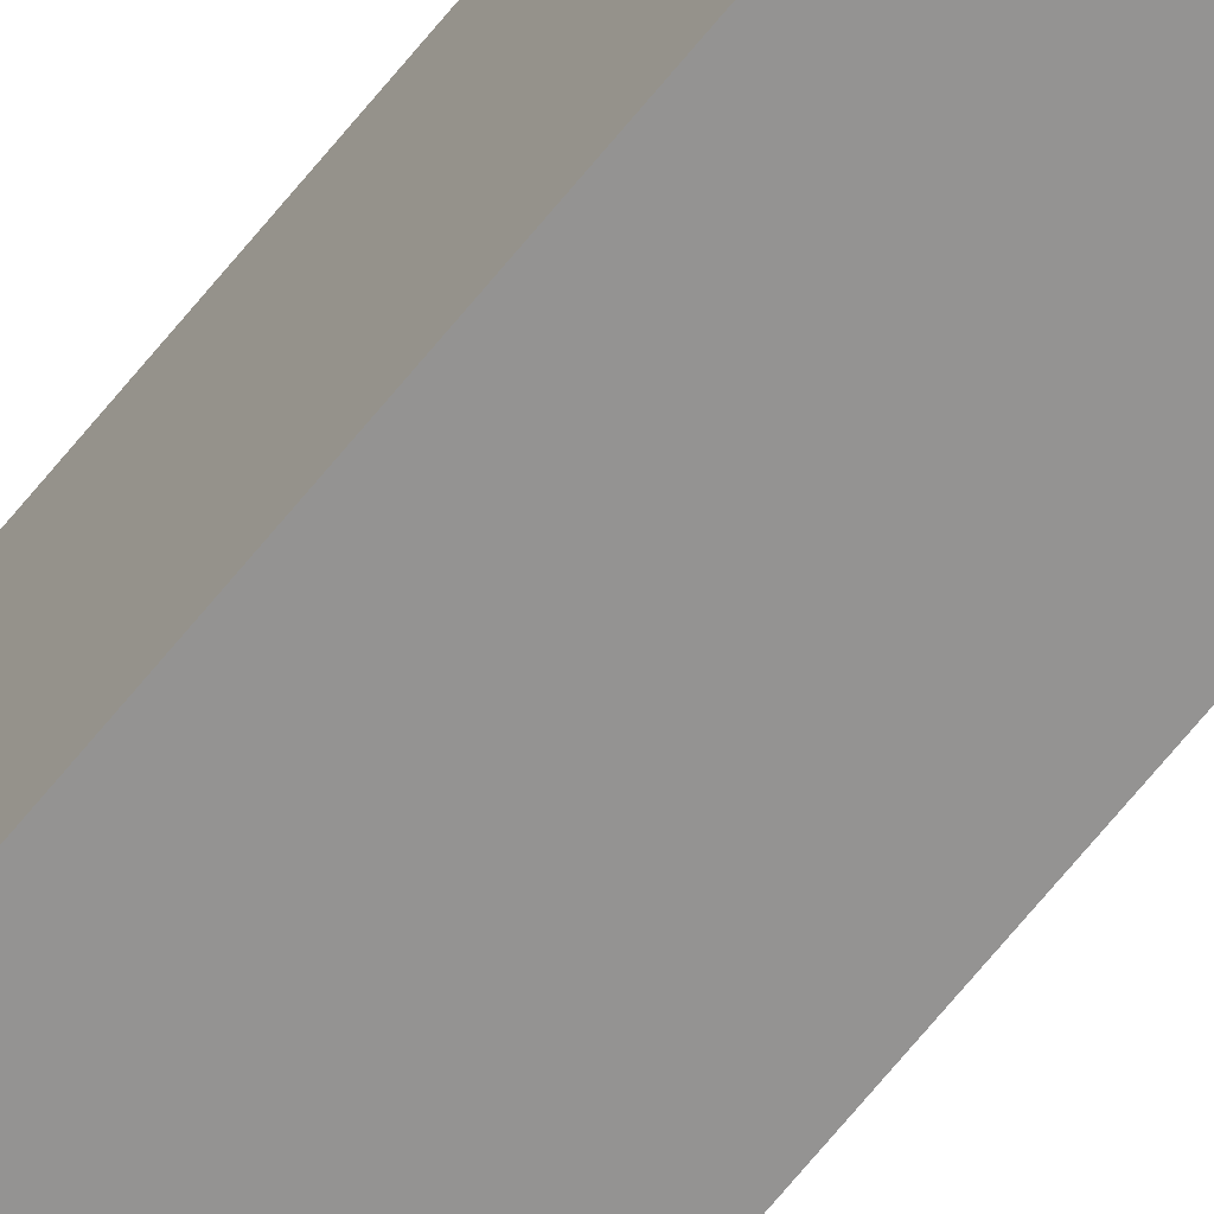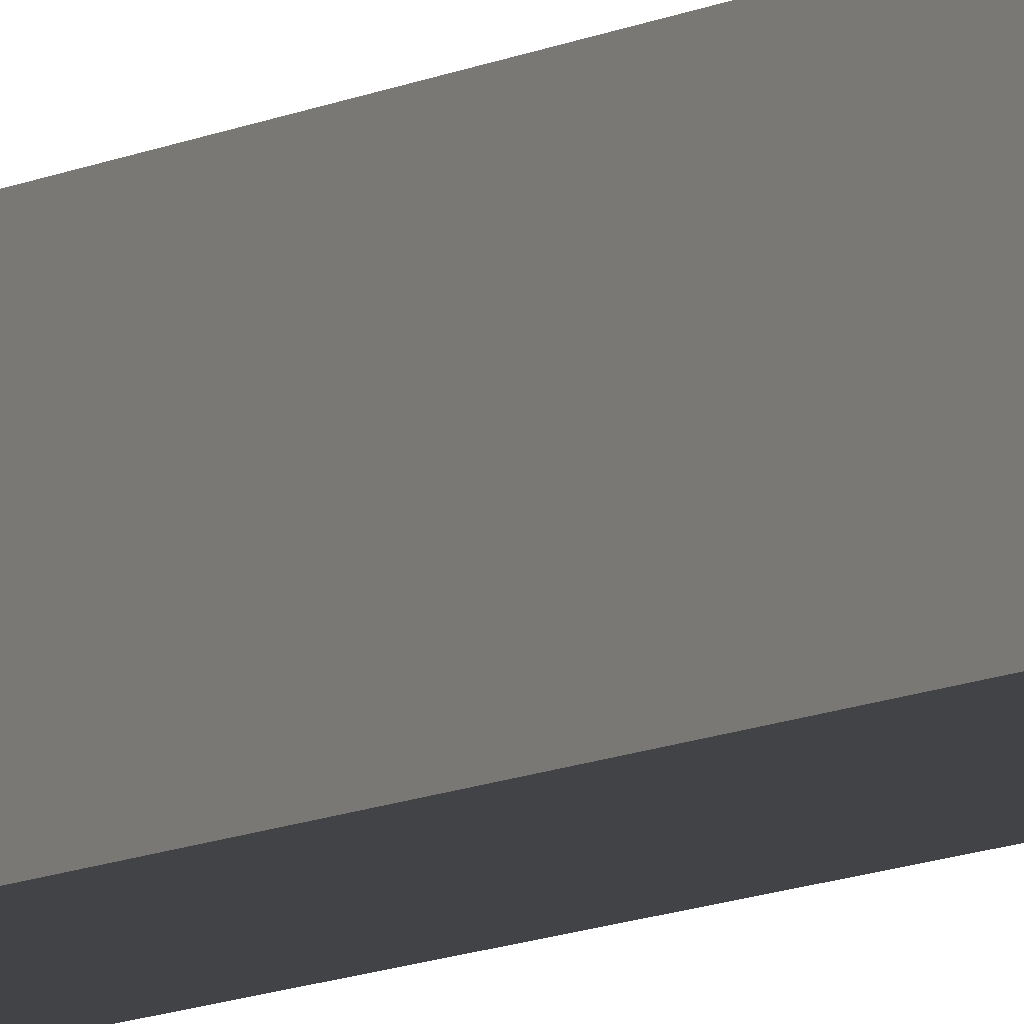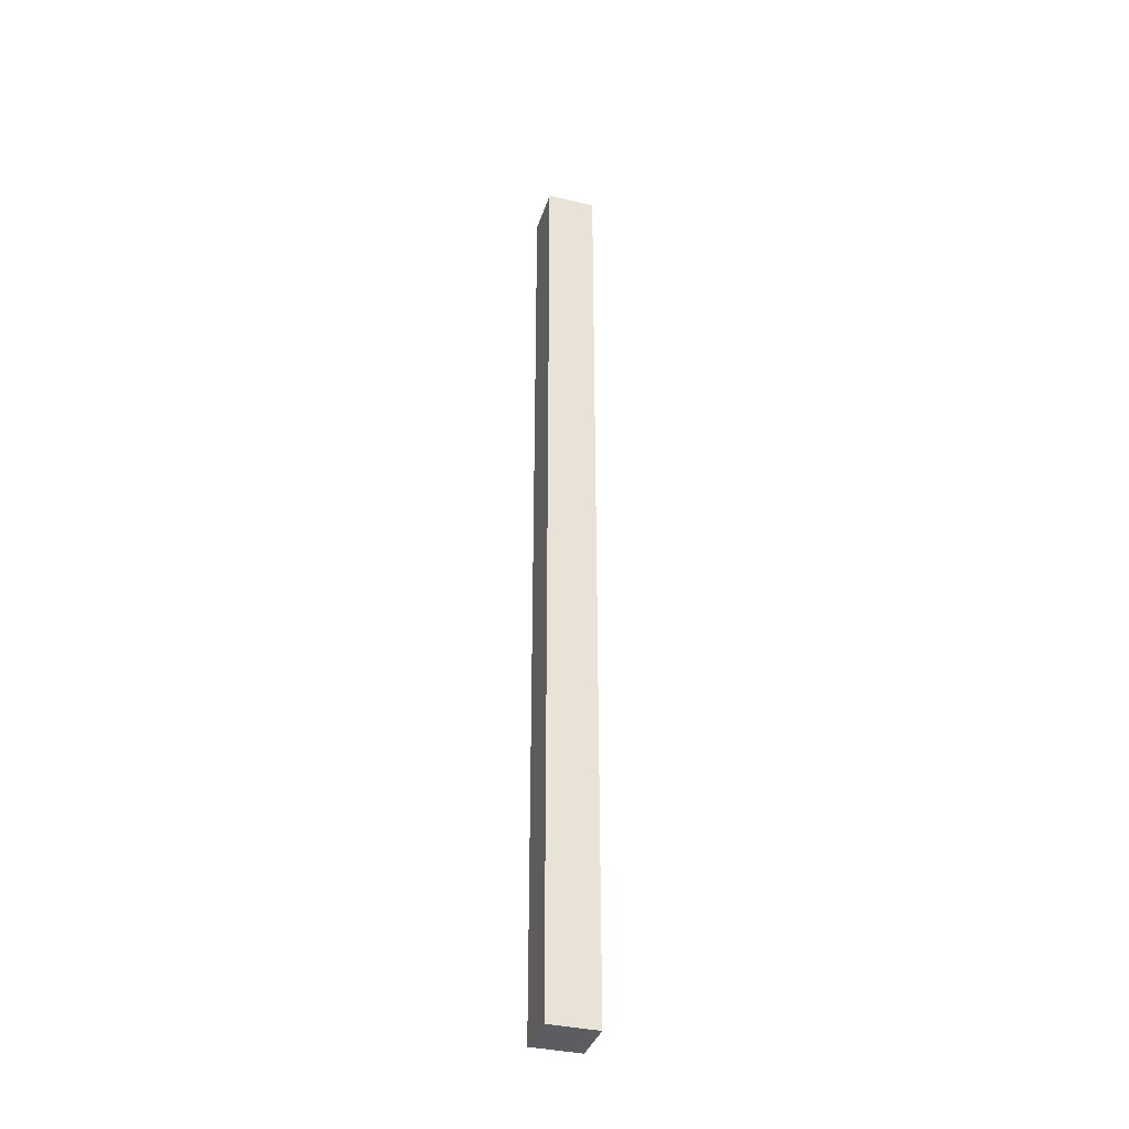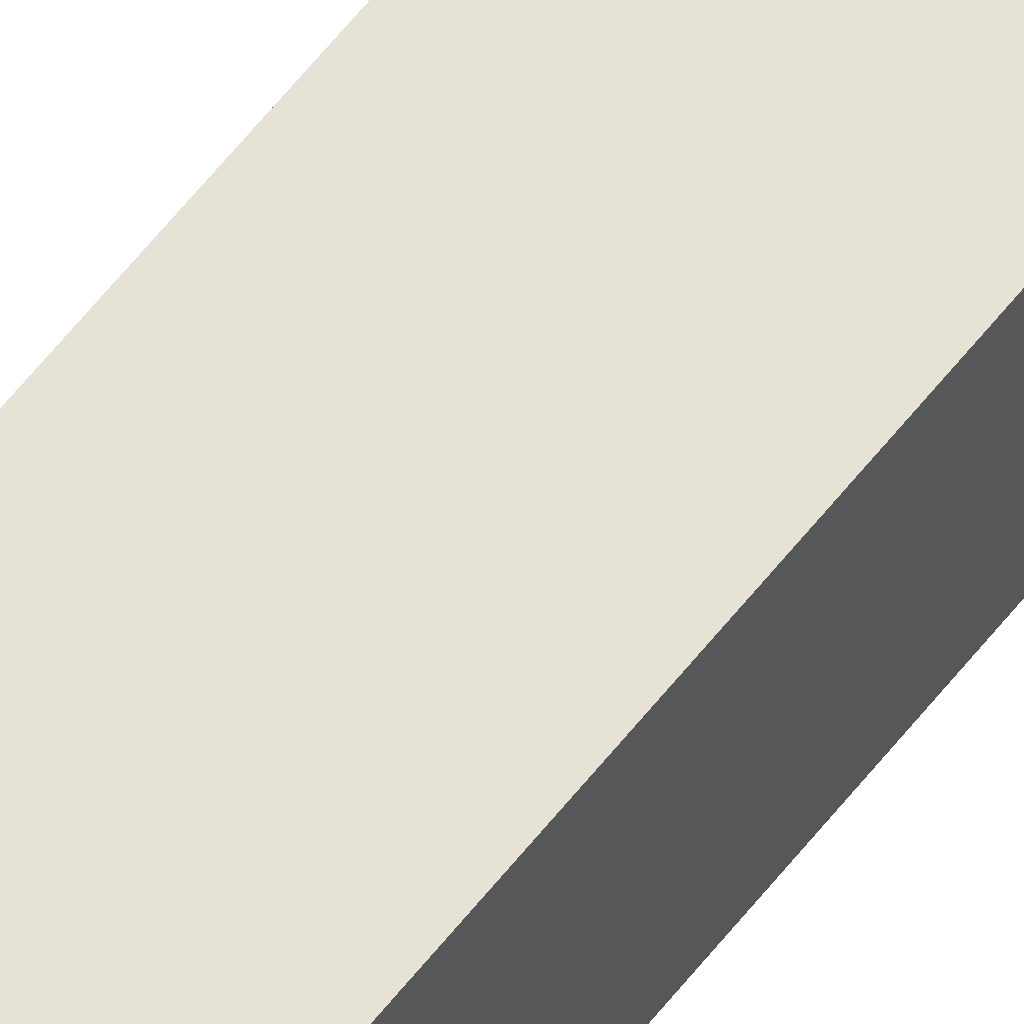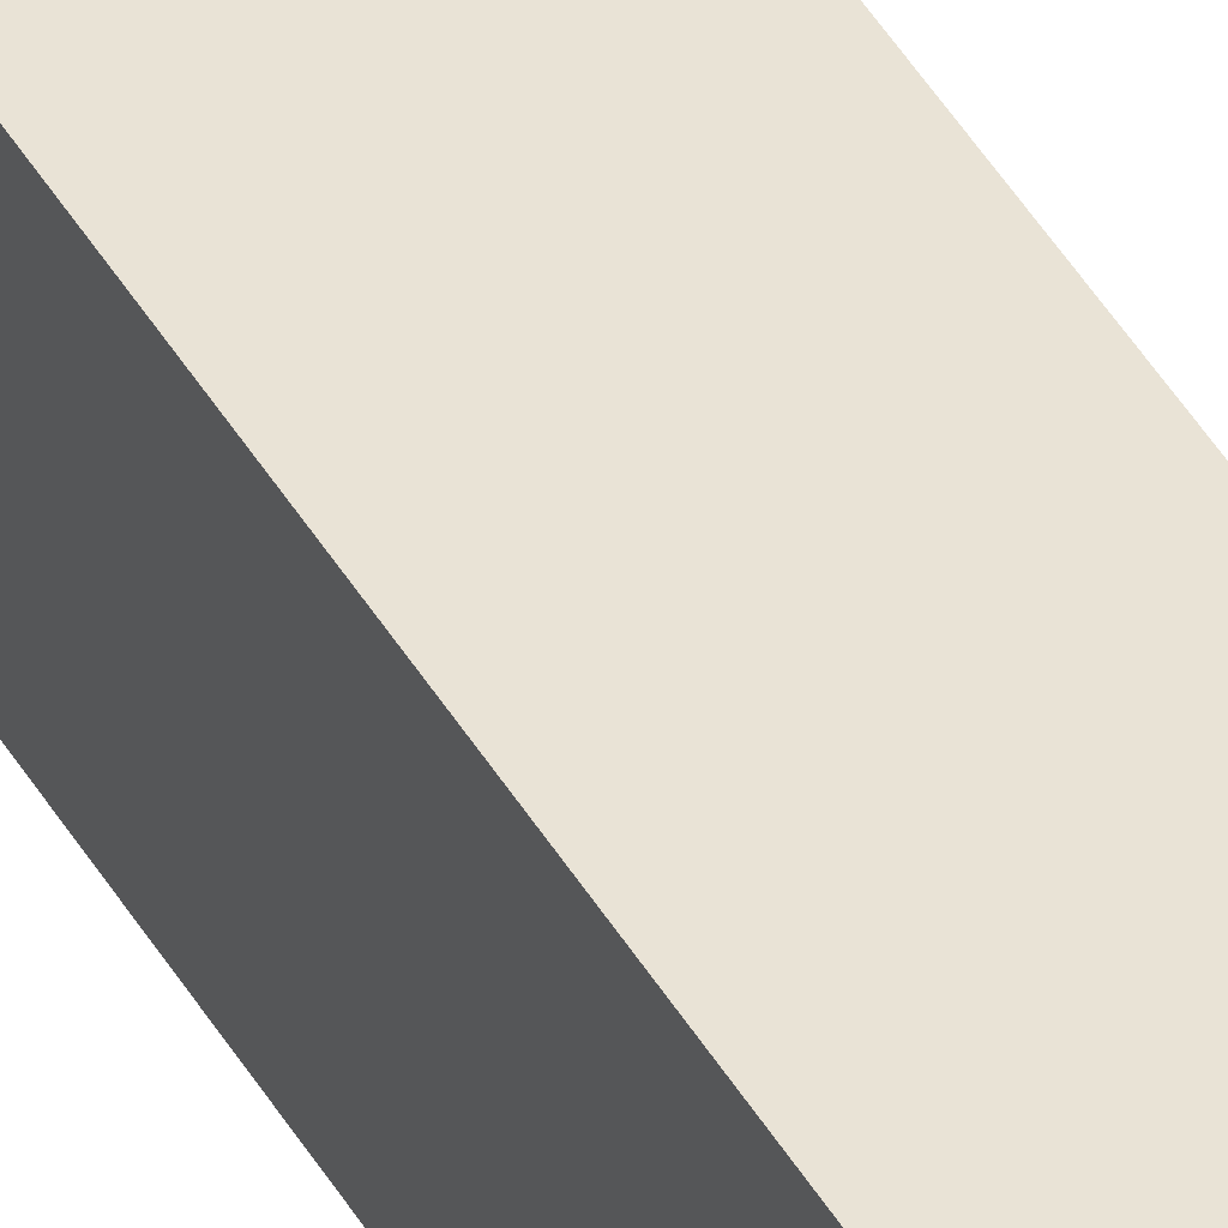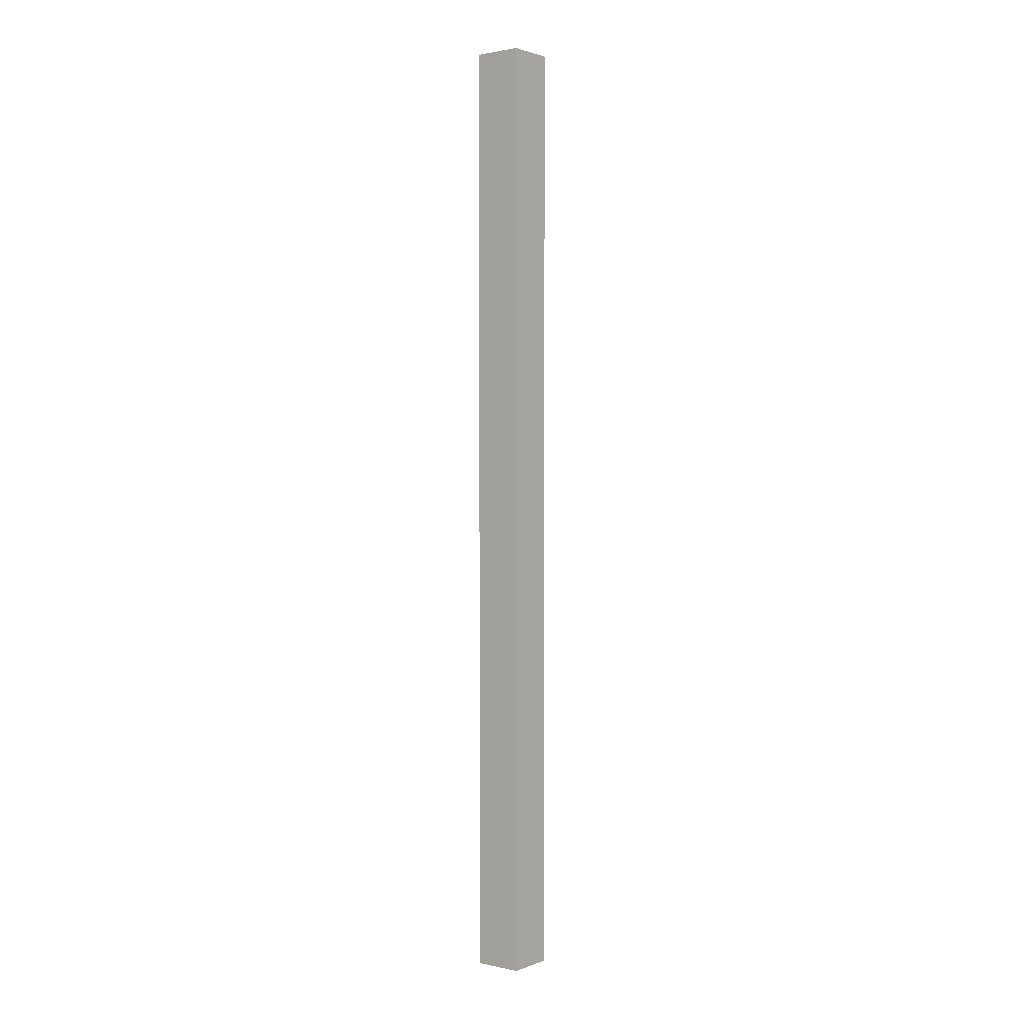
<metadata>
{"format":"obj","ext":"obj","renderer":"f3d","projection":"perspective","resolution":1024,"background":"white","views":[{"elev":-66.8,"azim":141.2,"up":"+Y"},{"elev":-7.3,"azim":150.8,"up":"+Y"},{"elev":-36.5,"azim":-16.9,"up":"+Z"},{"elev":62.9,"azim":38.5,"up":"+Y"},{"elev":42.0,"azim":152.7,"up":"+Y"},{"elev":1.6,"azim":-142.1,"up":"+Z"}]}
</metadata>
<code>
v -7.65 7.65 -150
v -22.95 7.65 -150
v -22.95 7.65 150
v -7.65 7.65 150
v -7.65 -7.65 -150
v -7.65 -7.65 150
v -22.95 -7.65 -150
v -22.95 -7.65 150
f 1 2 3
f 1 3 4
f 5 1 4
f 5 4 6
f 7 5 6
f 7 6 8
f 2 7 8
f 2 8 3
f 7 1 5
f 2 1 7
f 4 8 6
f 4 3 8

</code>
